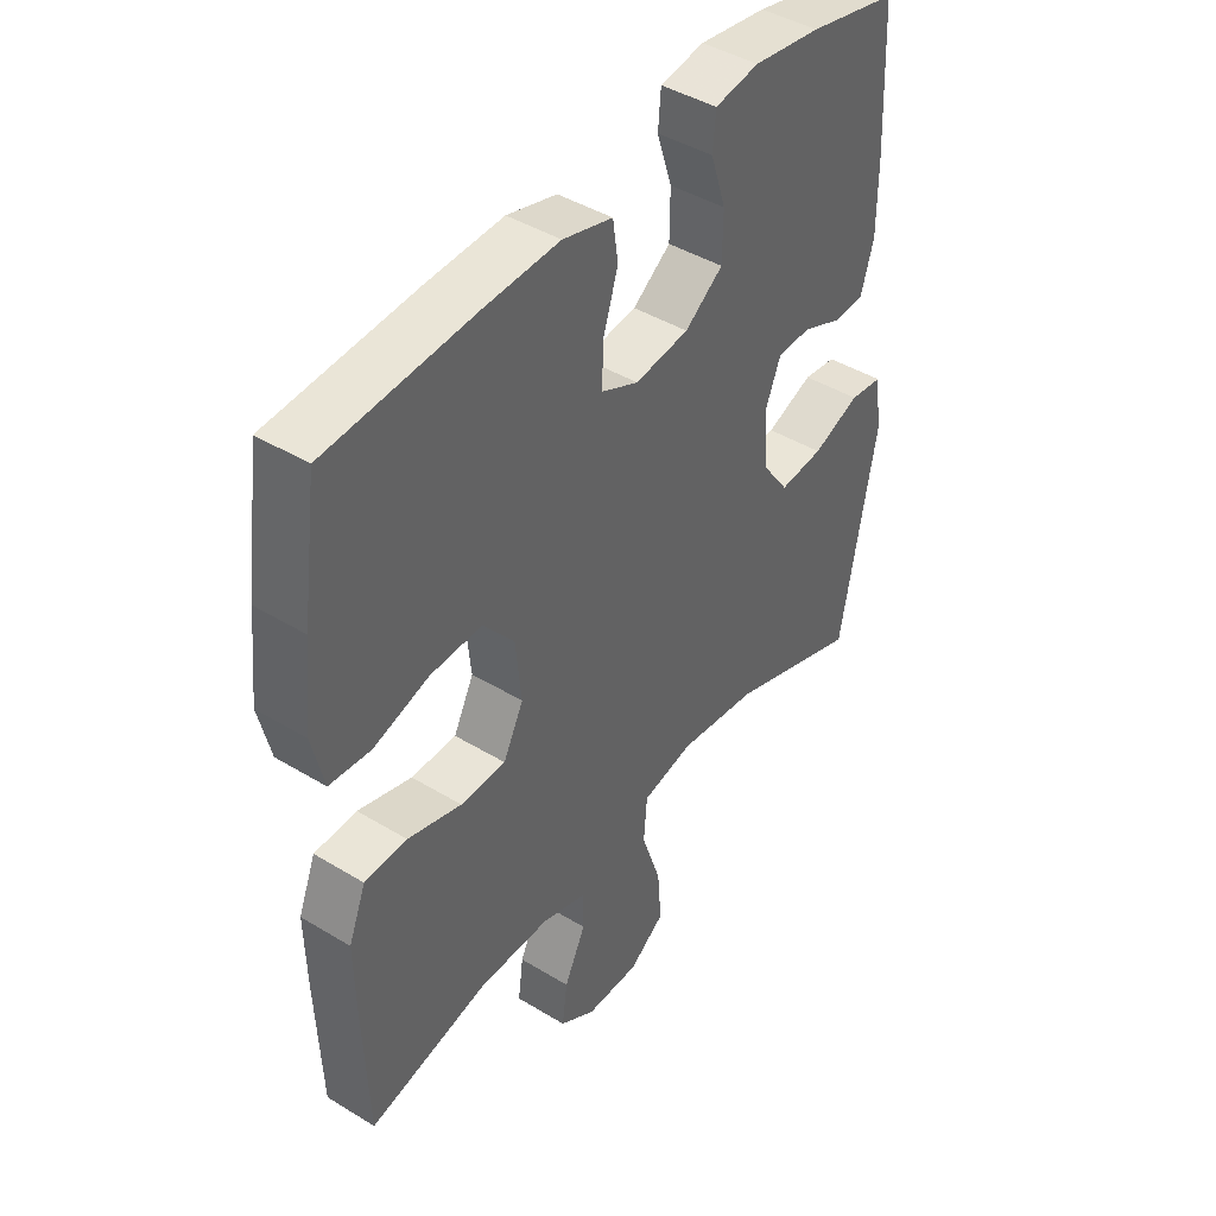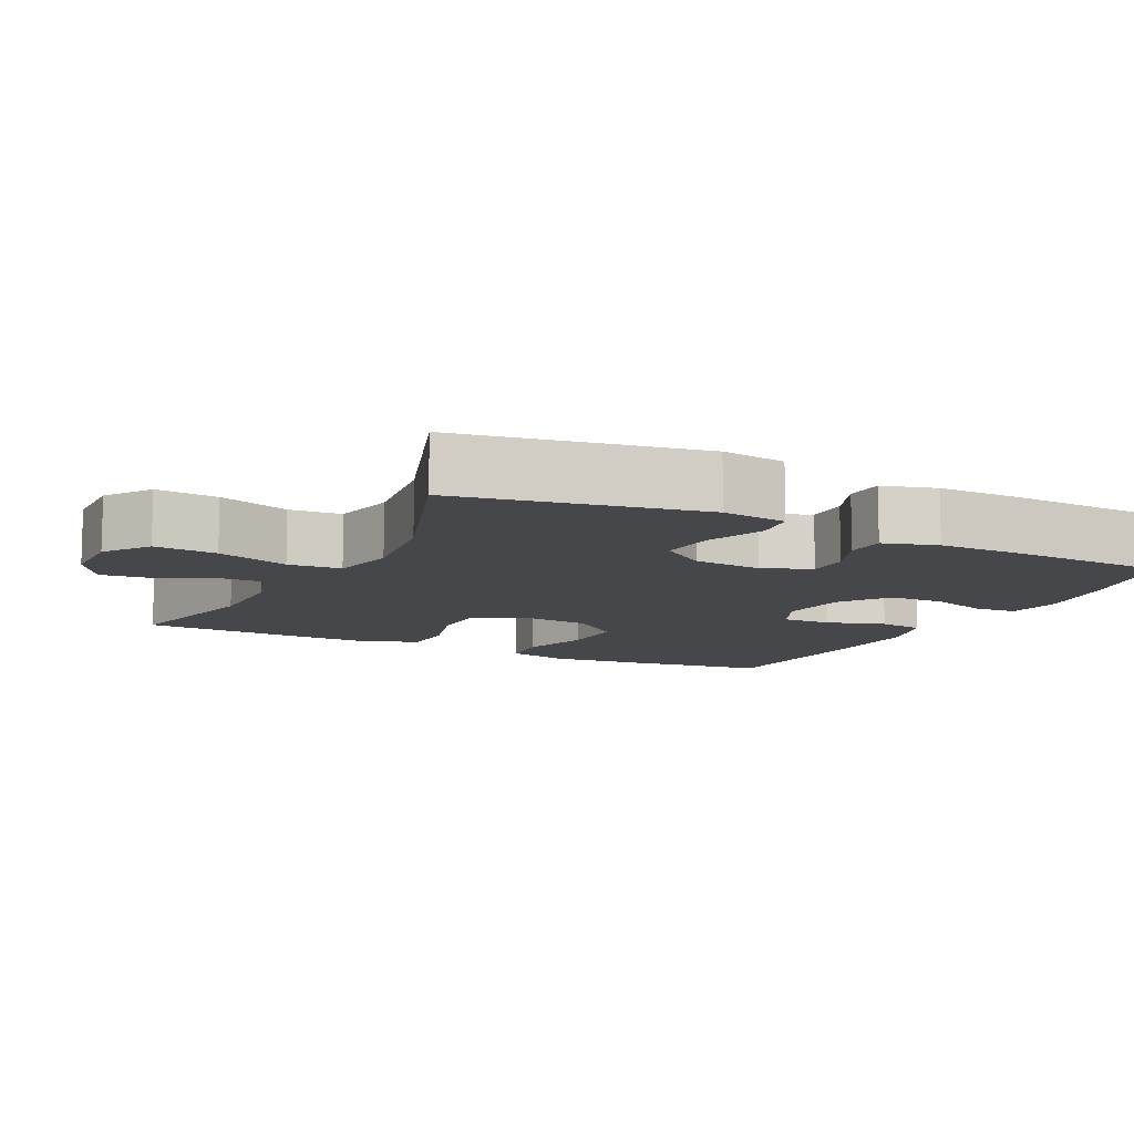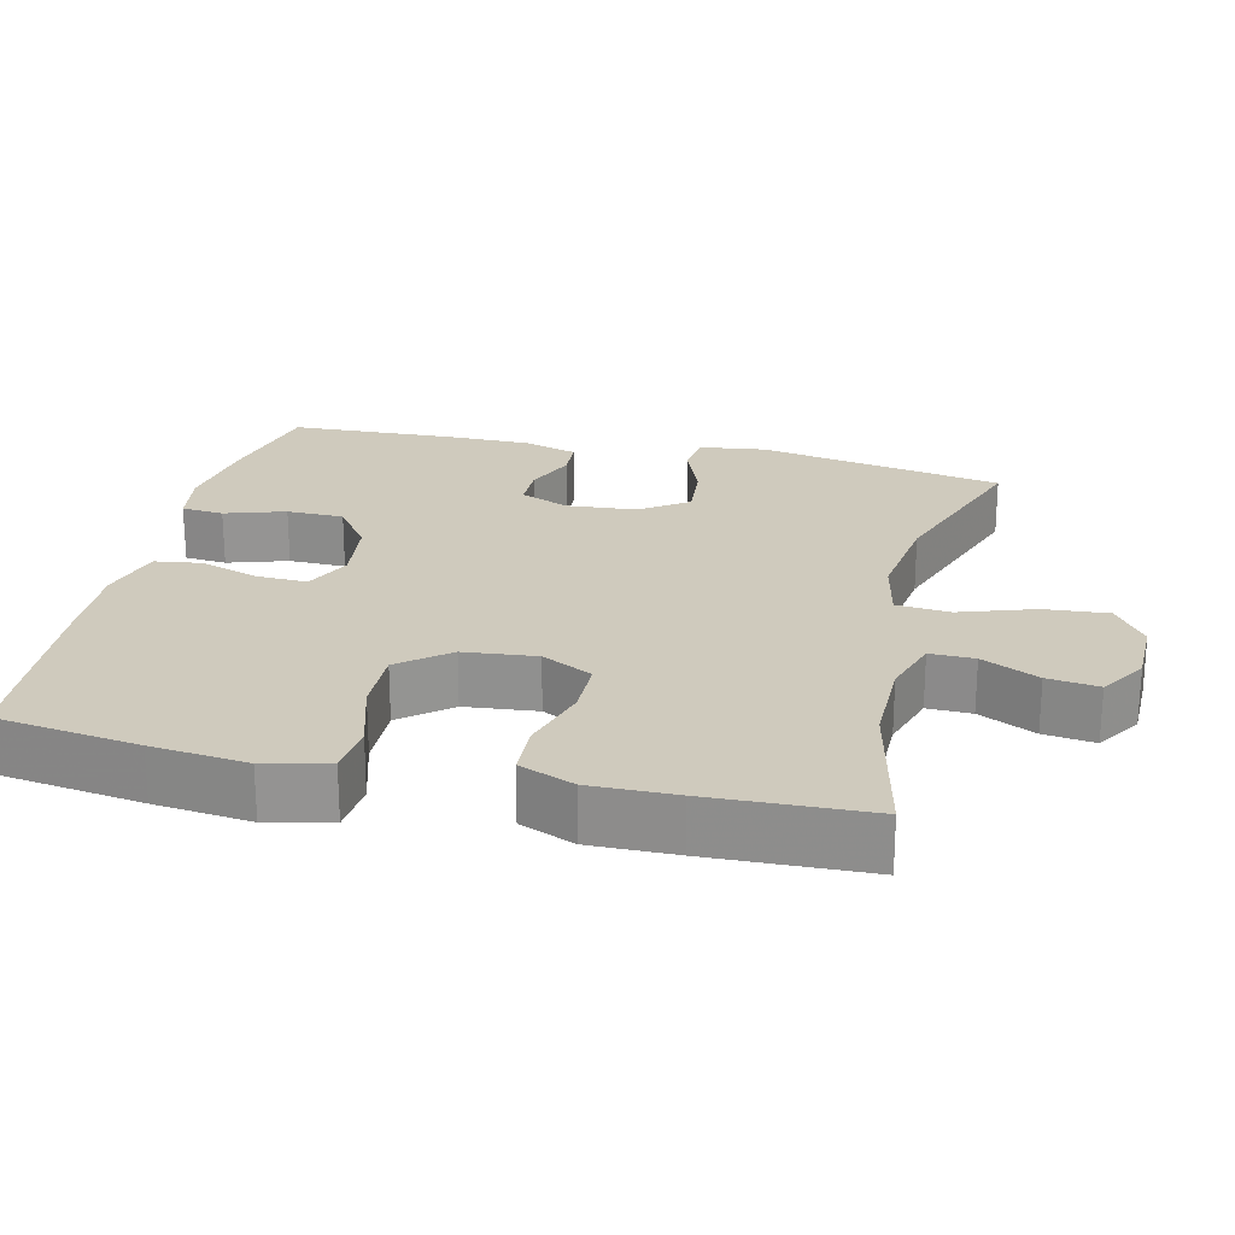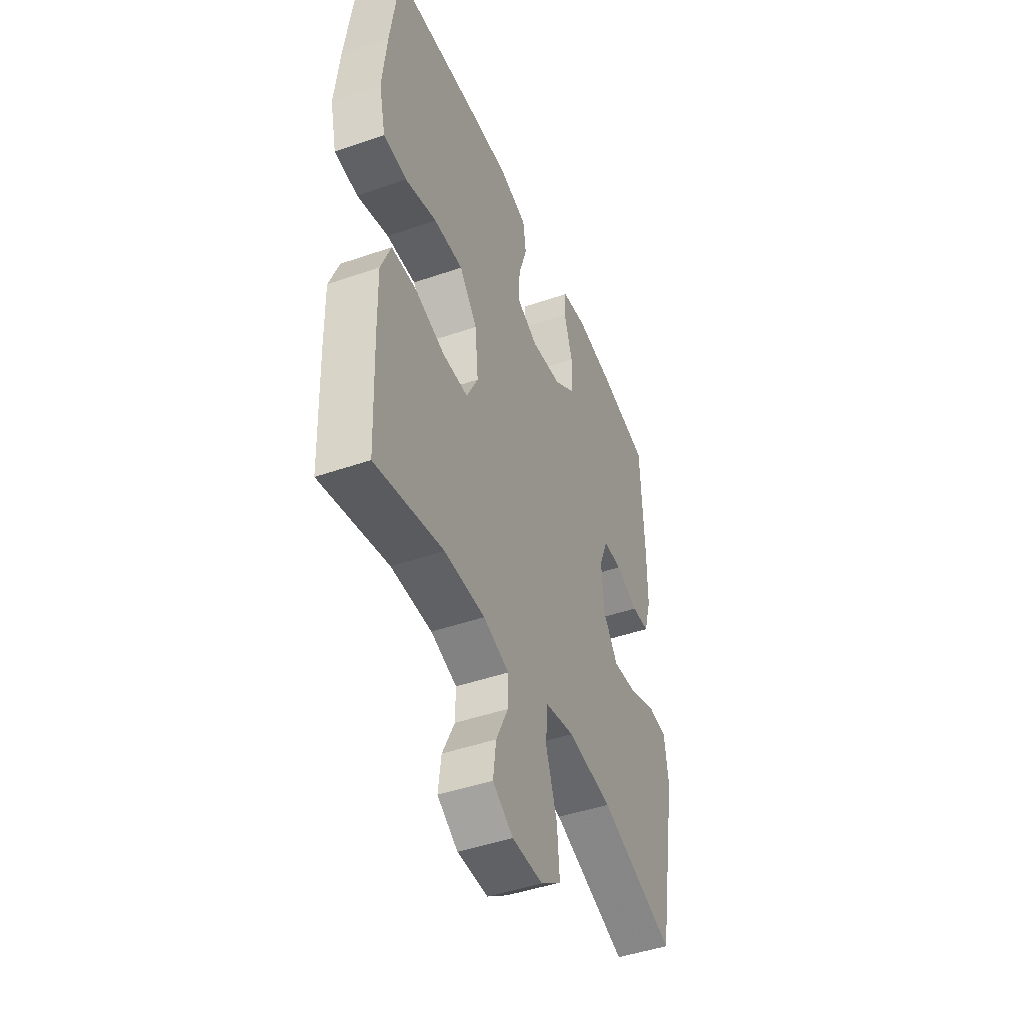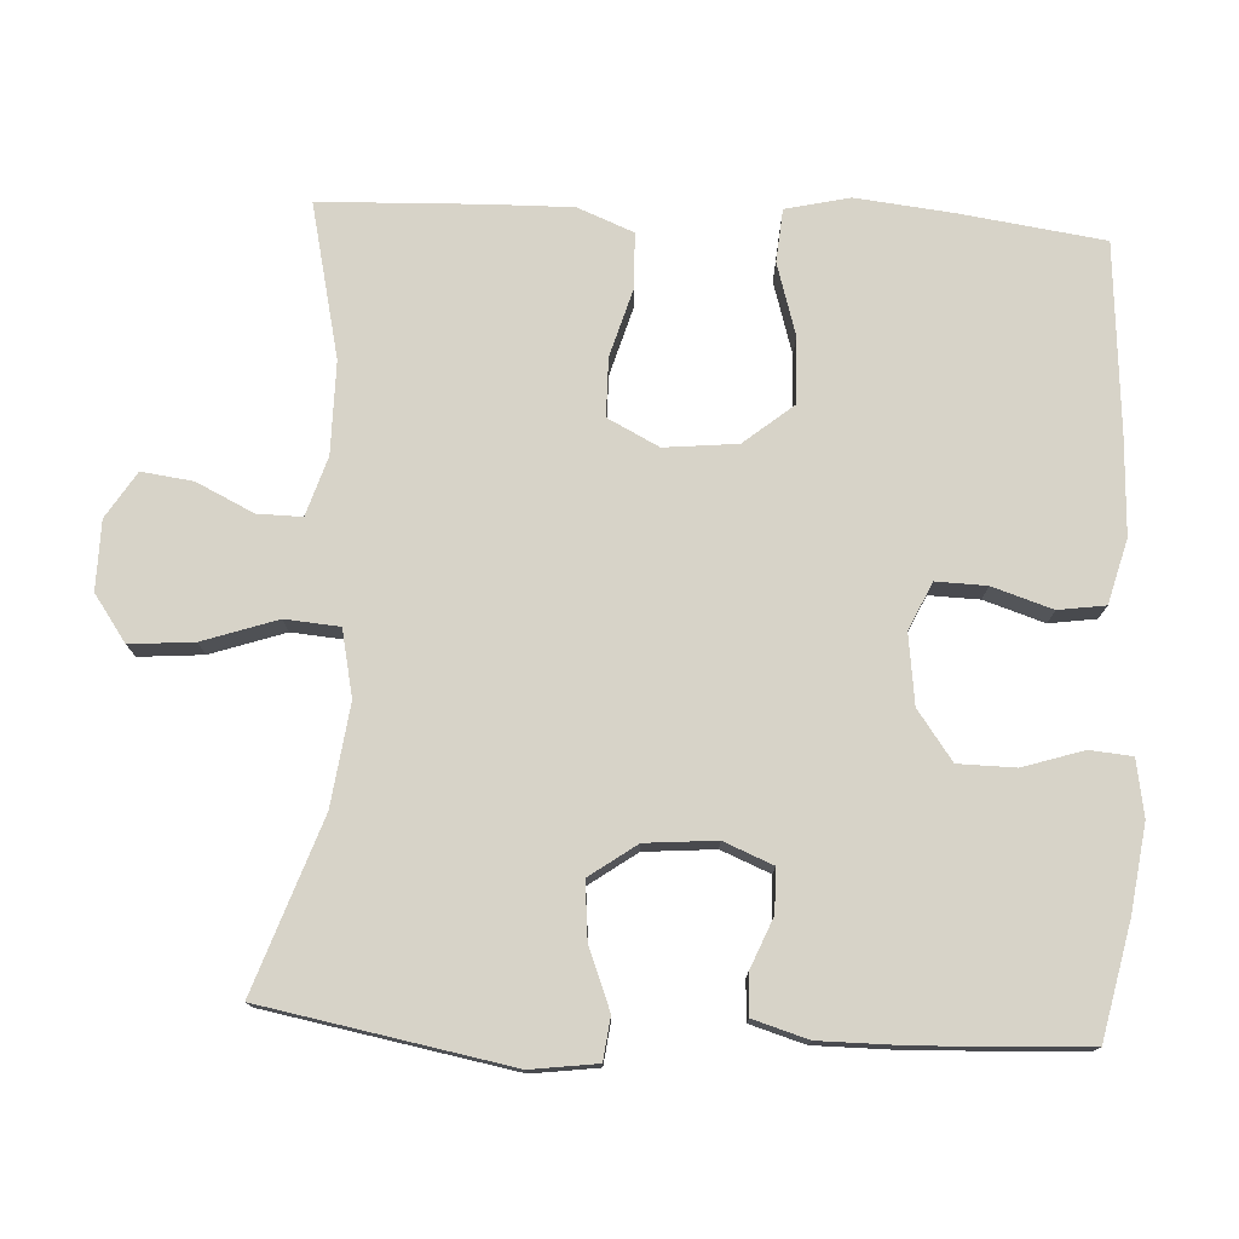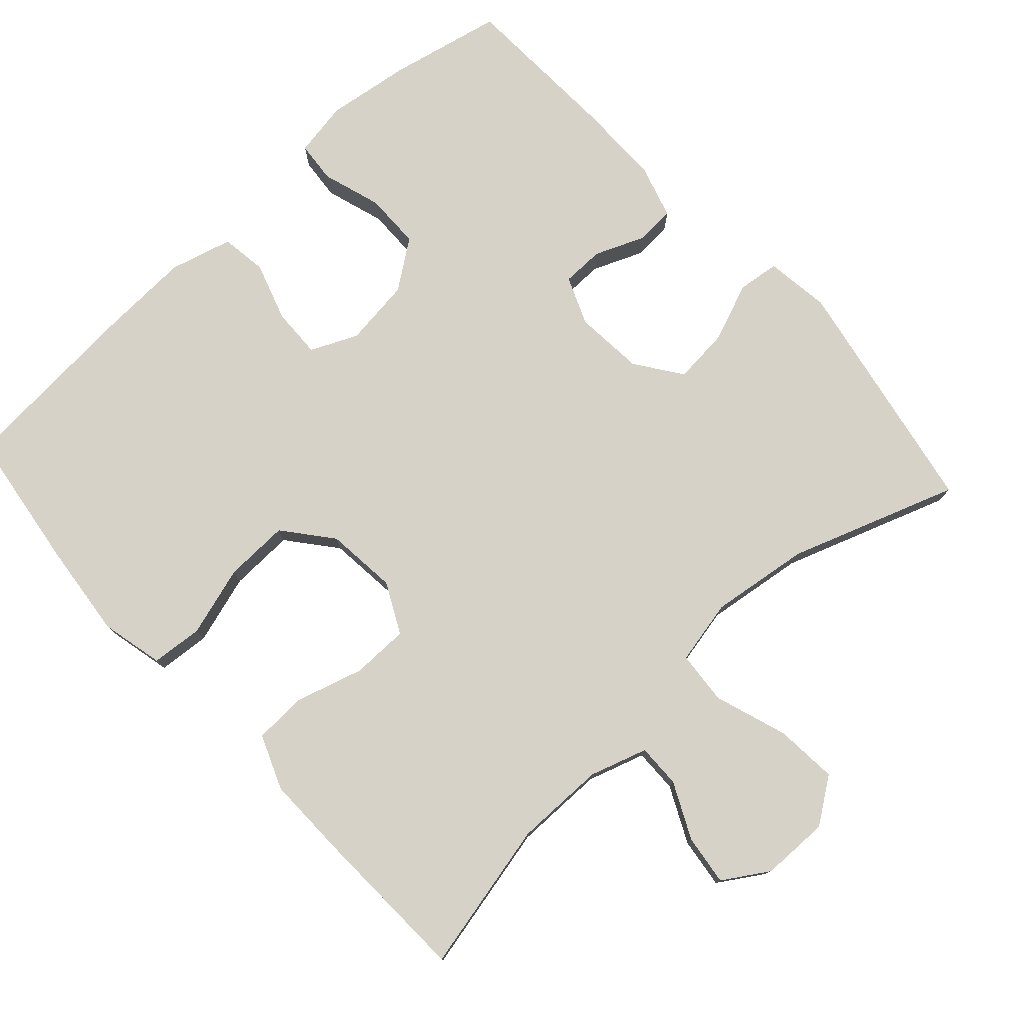
<metadata>
{"format":"obj","ext":"obj","renderer":"f3d","projection":"perspective","resolution":1024,"background":"white","views":[{"elev":43.2,"azim":125.8,"up":"+Z"},{"elev":-10.4,"azim":-116.6,"up":"+Y"},{"elev":23.1,"azim":103.4,"up":"+Y"},{"elev":-45.5,"azim":111.8,"up":"+Z"},{"elev":76.5,"azim":-87.0,"up":"+Y"},{"elev":77.6,"azim":137.6,"up":"+Y"}]}
</metadata>
<code>
v -0.5 0.07 0.5
v -0.346 0.07 0.533
v -0.23 0.07 0.549
v -0.154 0.07 0.536
v -0.149 0.07 0.479
v -0.175 0.07 0.398
v -0.174 0.07 0.321
v -0.108 0.07 0.273
v -0.015 0.07 0.261
v 0.049 0.07 0.29
v 0.047 0.07 0.358
v 0.021 0.07 0.439
v 0.03 0.07 0.502
v 0.116 0.07 0.525
v 0.246 0.07 0.519
v 0.5 0.07 0.5
v 0.527 0.07 0.306
v 0.541 0.07 0.176
v 0.521 0.07 0.09
v 0.45 0.07 0.084
v 0.354 0.07 0.113
v 0.265 0.07 0.116
v 0.211 0.07 0.05
v 0.201 0.07 -0.048
v 0.236 0.07 -0.117
v 0.314 0.07 -0.118
v 0.407 0.07 -0.091
v 0.48 0.07 -0.094
v 0.51 0.07 -0.169
v 0.508 0.07 -0.284
v 0.5 0.07 -0.5
v 0.293 0.07 -0.453
v 0.169 0.07 -0.453
v 0.09 0.07 -0.478
v 0.091 0.07 -0.538
v 0.128 0.07 -0.615
v 0.137 0.07 -0.684
v 0.075 0.07 -0.723
v -0.018 0.07 -0.724
v -0.08 0.07 -0.68
v -0.073 0.07 -0.594
v -0.039 0.07 -0.494
v -0.045 0.07 -0.421
v -0.134 0.07 -0.402
v -0.27 0.07 -0.42
v -0.5 0.07 -0.5
v -0.561 0.07 -0.168
v -0.549 0.07 -0.079
v -0.492 0.07 -0.072
v -0.41 0.07 -0.104
v -0.334 0.07 -0.111
v -0.289 0.07 -0.048
v -0.281 0.07 0.047
v -0.308 0.07 0.113
v -0.366 0.07 0.114
v -0.434 0.07 0.086
v -0.488 0.07 0.089
v -0.51 0.07 0.163
v -0.51 0.07 0.278
v -0.5 0 0.5
v -0.346 0 0.533
v -0.23 0 0.549
v -0.154 0 0.536
v -0.149 0 0.479
v -0.175 0 0.398
v -0.174 0 0.321
v -0.108 0 0.273
v -0.015 0 0.261
v 0.049 0 0.29
v 0.047 0 0.358
v 0.021 0 0.439
v 0.03 0 0.502
v 0.116 0 0.525
v 0.246 0 0.519
v 0.5 0 0.5
v 0.527 0 0.306
v 0.541 0 0.176
v 0.521 0 0.09
v 0.45 0 0.084
v 0.354 0 0.113
v 0.265 0 0.116
v 0.211 0 0.05
v 0.201 0 -0.048
v 0.236 0 -0.117
v 0.314 0 -0.118
v 0.407 0 -0.091
v 0.48 0 -0.094
v 0.51 0 -0.169
v 0.508 0 -0.284
v 0.5 0 -0.5
v 0.293 0 -0.453
v 0.169 0 -0.453
v 0.09 0 -0.478
v 0.091 0 -0.538
v 0.128 0 -0.615
v 0.137 0 -0.684
v 0.075 0 -0.723
v -0.018 0 -0.724
v -0.08 0 -0.68
v -0.073 0 -0.594
v -0.039 0 -0.494
v -0.045 0 -0.421
v -0.134 0 -0.402
v -0.27 0 -0.42
v -0.5 0 -0.5
v -0.561 0 -0.168
v -0.549 0 -0.079
v -0.492 0 -0.072
v -0.41 0 -0.104
v -0.334 0 -0.111
v -0.289 0 -0.048
v -0.281 0 0.047
v -0.308 0 0.113
v -0.366 0 0.114
v -0.434 0 0.086
v -0.488 0 0.089
v -0.51 0 0.163
v -0.51 0 0.278
f 4 5 6
f 3 4 6
f 2 3 6
f 1 2 6
f 59 1 6
f 58 59 6
f 57 58 6
f 56 57 6
f 55 56 6
f 54 55 6 7
f 53 54 7 8
f 52 53 8 9
f 51 52 9 10
f 48 49 50
f 47 48 50
f 46 47 50
f 45 46 50
f 44 45 50 51
f 43 44 51 10
f 40 41 42
f 39 40 42
f 38 39 42
f 37 38 42
f 36 37 42
f 35 36 42
f 42 43 10
f 35 42 10
f 34 35 10
f 30 31 32
f 29 30 32
f 28 29 32
f 27 28 32
f 26 27 32
f 25 26 32 33
f 24 25 33 34
f 19 20 21
f 18 19 21
f 17 18 21
f 16 17 21
f 15 16 21
f 14 15 21
f 13 14 21
f 12 13 21
f 11 12 21
f 11 21 22
f 34 10 11
f 24 34 11
f 23 24 11
f 11 22 23
f 65 64 63
f 65 63 62
f 65 62 61
f 65 61 60
f 65 60 118
f 65 118 117
f 65 117 116
f 65 116 115
f 65 115 114
f 66 65 114 113
f 67 66 113 112
f 68 67 112 111
f 69 68 111 110
f 109 108 107
f 109 107 106
f 109 106 105
f 109 105 104
f 110 109 104 103
f 69 110 103 102
f 101 100 99
f 101 99 98
f 101 98 97
f 101 97 96
f 101 96 95
f 101 95 94
f 69 102 101
f 69 101 94
f 69 94 93
f 91 90 89
f 91 89 88
f 91 88 87
f 91 87 86
f 91 86 85
f 92 91 85 84
f 93 92 84 83
f 80 79 78
f 80 78 77
f 80 77 76
f 80 76 75
f 80 75 74
f 80 74 73
f 80 73 72
f 80 72 71
f 80 71 70
f 81 80 70
f 70 69 93
f 70 93 83
f 70 83 82
f 82 81 70
f 1 60 61 2
f 2 61 62 3
f 3 62 63 4
f 4 63 64 5
f 5 64 65 6
f 6 65 66 7
f 7 66 67 8
f 8 67 68 9
f 9 68 69 10
f 10 69 70 11
f 11 70 71 12
f 12 71 72 13
f 13 72 73 14
f 14 73 74 15
f 15 74 75 16
f 16 75 76 17
f 17 76 77 18
f 18 77 78 19
f 19 78 79 20
f 20 79 80 21
f 21 80 81 22
f 22 81 82 23
f 23 82 83 24
f 24 83 84 25
f 25 84 85 26
f 26 85 86 27
f 27 86 87 28
f 28 87 88 29
f 29 88 89 30
f 30 89 90 31
f 31 90 91 32
f 32 91 92 33
f 33 92 93 34
f 34 93 94 35
f 35 94 95 36
f 36 95 96 37
f 37 96 97 38
f 38 97 98 39
f 39 98 99 40
f 40 99 100 41
f 41 100 101 42
f 42 101 102 43
f 43 102 103 44
f 44 103 104 45
f 45 104 105 46
f 46 105 106 47
f 47 106 107 48
f 48 107 108 49
f 49 108 109 50
f 50 109 110 51
f 51 110 111 52
f 52 111 112 53
f 53 112 113 54
f 54 113 114 55
f 55 114 115 56
f 56 115 116 57
f 57 116 117 58
f 58 117 118 59
f 59 118 60 1

</code>
